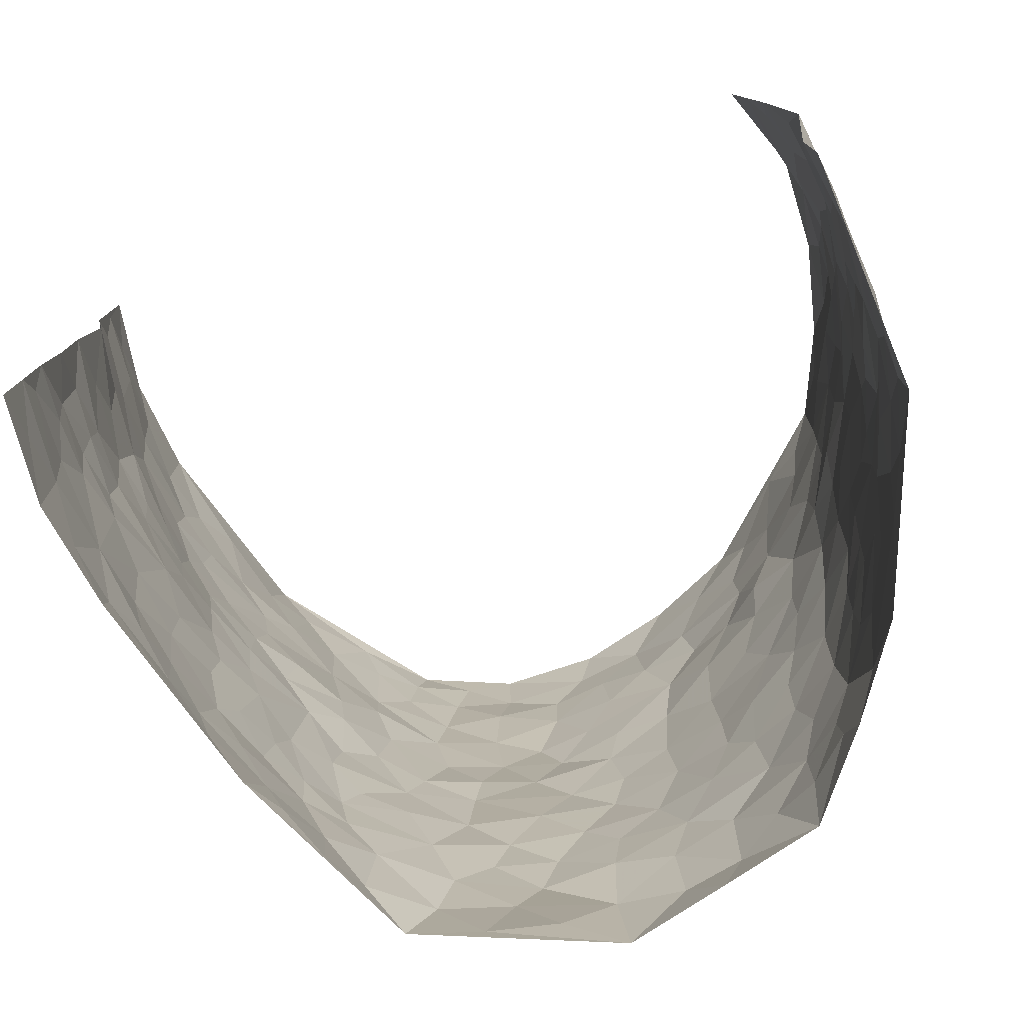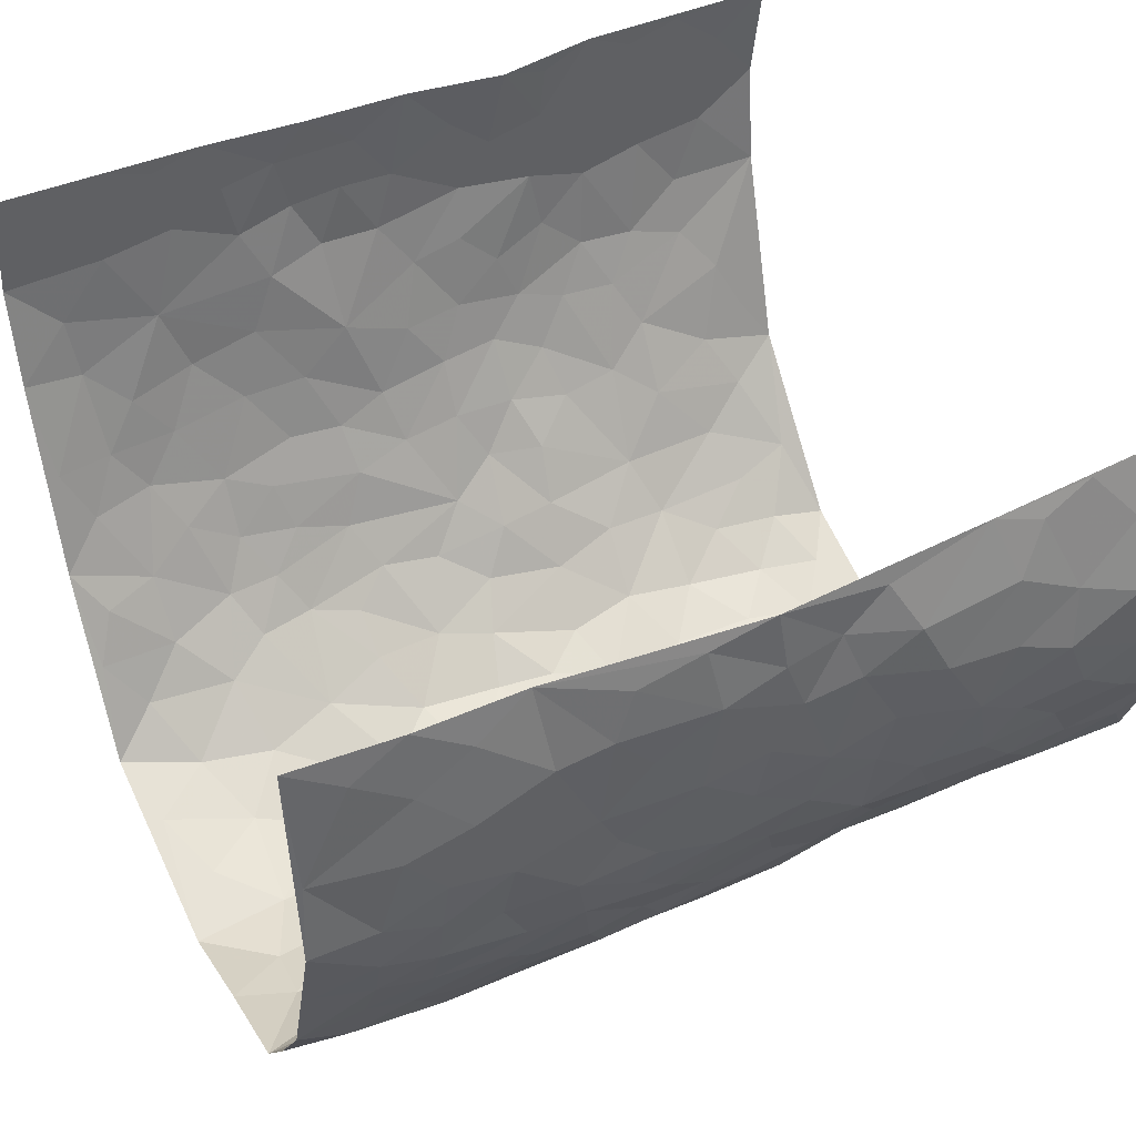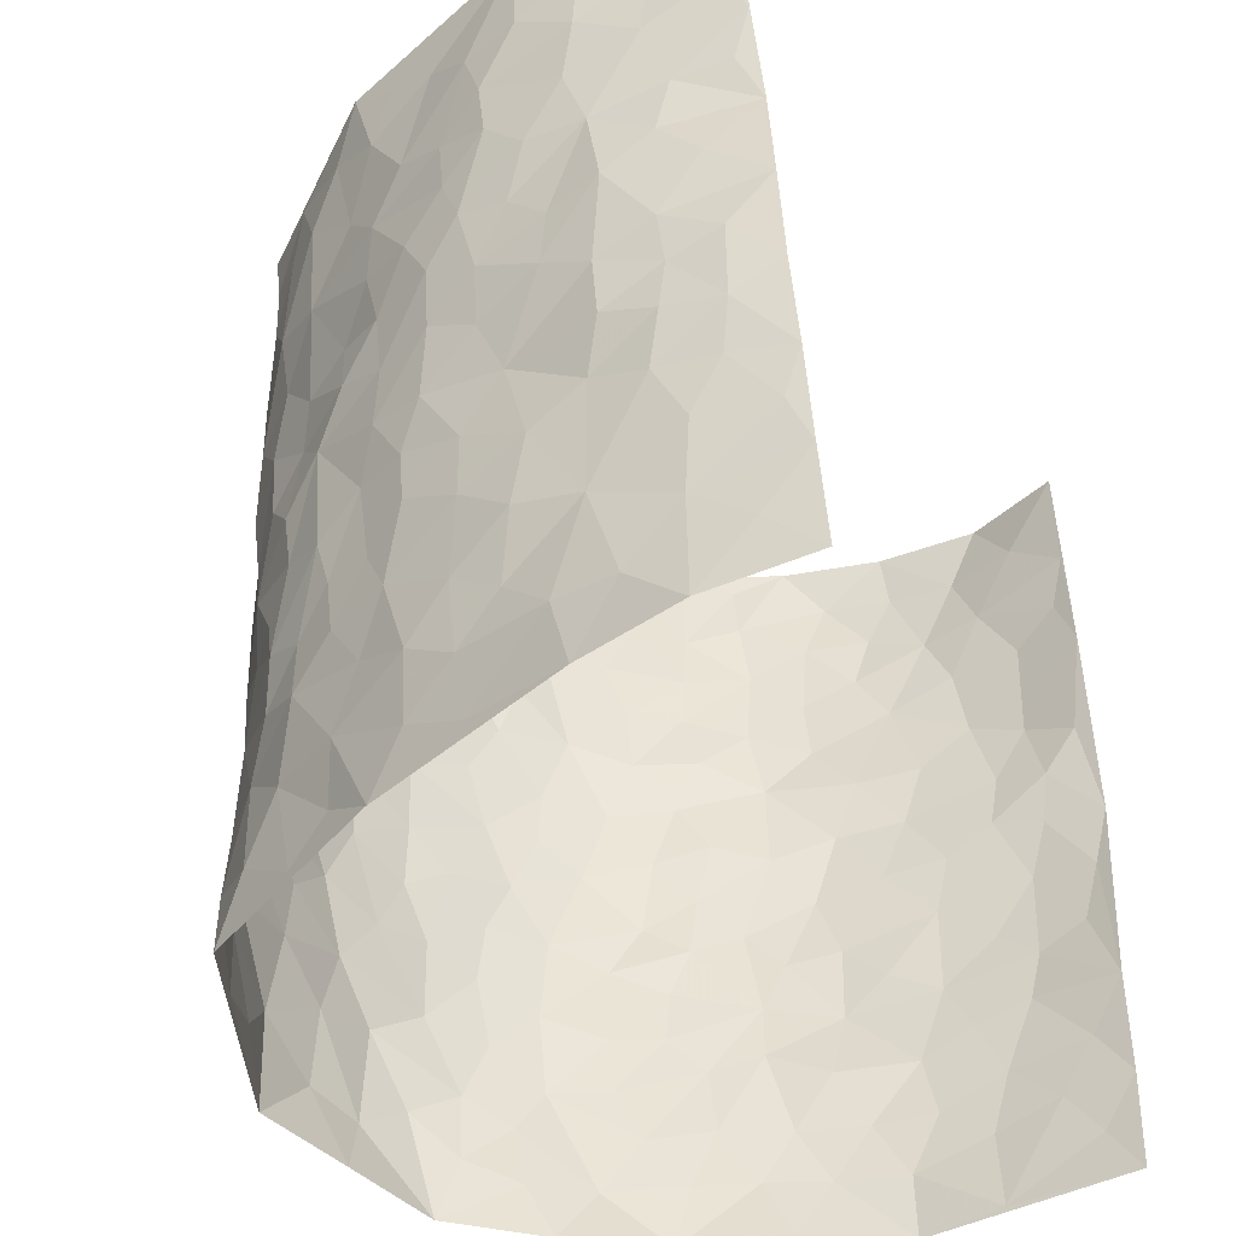
<metadata>
{"format":"obj","ext":"obj","renderer":"f3d","projection":"perspective","resolution":1024,"background":"white","views":[{"elev":-76.5,"azim":17.2,"up":"+Y"},{"elev":45.1,"azim":63.4,"up":"+Z"},{"elev":-45.3,"azim":-65.3,"up":"+Y"}]}
</metadata>
<code>
v -0.4497 0.01969 0.4648
v -0.4989 1.015 0.4189
v 0.4299 -0.008626 0.442
v 0.423 0.9822 0.4493
v -0.4659 0.4012 0.2637
v -0.464 0.5175 0.4427
v -0.4719 0.3691 0.3268
v 0.002825 0.004384 -0.312
v -0.4597 0.2684 0.4544
v -0.4716 0.3525 0.3933
v -0.4241 0.01115 0.2213
v -0.455 0.1436 0.4593
v -0.4421 0.3 0.1833
v -0.4517 0.01347 0.3418
v -0.4638 0.2993 0.3135
v -0.3444 0.006115 -0.009901
v -0.4607 0.2051 0.4358
v -0.2586 0.1661 -0.1887
v -0.4528 0.3306 0.2483
v -0.4561 0.1328 0.3419
v -0.4546 0.07921 0.406
v -0.4467 0.07425 0.2778
v -0.4222 0.1336 0.1539
v -0.4339 0.08283 0.2062
v -0.4637 0.2202 0.35
v -0.4651 0.2843 0.3845
v -0.4486 0.1864 0.2459
v -0.4379 0.2164 0.1675
v -0.4751 0.4992 0.3274
v -0.4611 0.3927 0.4471
v -0.4898 1.005 0.175
v -0.3905 0.2245 0.01699
v 0.2459 0.1587 -0.2226
v -0.4821 0.7654 0.432
v -0.3128 0.3927 -0.1378
v -0.4865 0.7603 0.2332
v -0.4932 0.8398 0.2466
v -0.4116 0.4457 0.05287
v -0.432 0.6082 0.06196
v -0.4051 0.9978 -0.05764
v -0.4738 0.7023 0.4109
v -0.4449 0.5672 0.1233
v -0.3361 0.7539 -0.1294
v -0.3786 0.2816 -0.00937
v -0.3584 0.2259 -0.05445
v -0.3658 0.1644 -0.0167
v -0.3562 0.6375 -0.07099
v -0.3089 0.56 -0.1379
v 0.161 0.4762 -0.2576
v -0.2891 0.2203 -0.1609
v -0.2055 0.6099 -0.2571
v -0.3159 0.6297 -0.1328
v -0.2646 0.05803 -0.1821
v -0.4476 0.7132 0.08316
v -0.3253 0.1943 -0.1106
v -0.4786 0.6291 0.3291
v -0.03643 0.3498 -0.3014
v 0.05922 0.3415 -0.297
v 0.2746 0.4526 -0.1873
v -0.09471 0.5523 -0.2918
v -0.1619 0.5556 -0.2714
v 0.09142 0.6335 -0.2829
v -0.4237 0.351 0.1054
v -0.4646 0.5809 0.2089
v -0.4906 0.8246 0.4012
v -0.3918 0.1319 0.04373
v -0.2882 0.01425 -0.1195
v -0.4685 0.4749 0.2592
v -0.4129 0.1767 0.09646
v -0.3882 0.02475 0.1056
v -0.2296 0.001817 -0.2275
v -0.4029 0.0933 0.1007
v -0.3741 0.05716 0.03795
v -0.3196 0.04076 -0.06395
v -0.3416 0.1062 -0.05417
v -0.4788 0.6983 0.3456
v -0.4918 0.8898 0.4174
v -0.4584 0.516 0.1994
v -0.004191 1.002 -0.2855
v -0.481 0.684 0.2577
v -0.4029 0.3179 0.03714
v -0.3854 0.463 -0.01214
v 0.006928 0.5737 -0.2971
v -0.04892 0.4845 -0.299
v 0.004657 0.4219 -0.3043
v -0.1193 0.1286 -0.2828
v -0.4243 0.6718 0.03036
v -0.474 0.576 0.3749
v -0.4741 0.6969 0.186
v -0.3539 0.2978 -0.06541
v -0.4232 0.2722 0.1058
v -0.3911 0.6894 -0.03063
v -0.1697 0.4838 -0.2694
v -0.2429 0.4353 -0.2166
v -0.4514 0.6525 0.1046
v -0.007739 0.1193 -0.3105
v -0.3412 0.5107 -0.1002
v -0.2995 0.2873 -0.1566
v -0.2261 0.503 -0.2317
v -0.1748 0.3812 -0.2623
v -0.4575 0.6422 0.4348
v -0.4601 0.6281 0.1635
v -0.481 0.5882 0.272
v -0.2992 0.1106 -0.1321
v -0.391 0.5354 -0.005749
v -0.4331 0.4119 0.1539
v -0.1265 0.3242 -0.2817
v -0.1441 0.2494 -0.2748
v -0.3944 0.6137 -0.01239
v 0.1054 0.7321 -0.2728
v -0.002521 0.2165 -0.2999
v -0.0719 0.2745 -0.3008
v 0.005999 0.2901 -0.3004
v -0.3473 0.3641 -0.08562
v -0.1854 0.1837 -0.2528
v -0.4332 0.4931 0.1214
v -0.4012 0.3841 0.03069
v -0.372 0.3934 -0.0277
v -0.2768 0.5241 -0.1879
v -0.2359 0.3495 -0.2129
v -0.3086 0.4669 -0.1508
v -0.2097 0.2707 -0.2338
v -0.08813 0.4117 -0.2878
v -0.4214 0.5346 0.0614
v -0.09131 0.1989 -0.2988
v -0.2016 0.09426 -0.2463
v -0.3282 0.2582 -0.1083
v -0.4725 0.4526 0.3935
v -0.4709 0.4324 0.3335
v 0.09242 0.4248 -0.2866
v 0.203 0.2407 -0.2484
v 0.08344 0.5191 -0.2874
v 0.02093 0.4904 -0.2993
v 0.1626 0.3956 -0.2597
v 0.4686 0.4861 0.2601
v 0.2078 0.4358 -0.229
v 0.2528 0.3155 -0.2139
v 0.1557 0.57 -0.258
v 0.1139 1 -0.2504
v -0.2678 0.6196 -0.201
v 0.3551 0.8784 -0.07609
v 0.3991 0.9952 -0.02199
v -0.2113 0.7805 -0.2561
v -0.06137 0.8665 -0.2965
v -0.284 0.3479 -0.1722
v -0.3658 0.567 -0.06355
v -0.0681 0.05425 -0.2877
v -0.1479 0.02295 -0.2594
v 0.1207 0.005925 -0.2777
v 0.009971 0.8631 -0.2853
v -0.01901 0.7018 -0.2942
v 0.3486 0.1933 -0.09708
v 0.3111 0.2899 -0.1664
v 0.4256 0.519 0.06457
v 0.3993 0.5414 0.003609
v 0.3616 0.1311 -0.06644
v 0.3946 0.2221 -0.005784
v 0.3536 0.3597 -0.1036
v 0.02122 0.6429 -0.2895
v -0.06033 0.6288 -0.3027
v -0.1466 0.7303 -0.2823
v -0.08881 0.6944 -0.3012
v -0.06262 0.7931 -0.2971
v -0.1369 0.6332 -0.2868
v 0.01774 0.7772 -0.2852
v 0.224 1 -0.1964
v -0.02211 0.9297 -0.2935
v -0.2583 0.8454 -0.2241
v -0.1997 0.8804 -0.2627
v -0.2923 0.7804 -0.1918
v -0.2446 0.9977 -0.2443
v -0.2208 0.6956 -0.2479
v -0.2848 0.7001 -0.1823
v -0.141 0.8304 -0.2785
v -0.1287 0.9997 -0.2872
v 0.2036 0.748 -0.2203
v 0.1635 0.6696 -0.2423
v 0.2946 0.5951 -0.1617
v 0.2433 0.5246 -0.2063
v 0.2426 0.6672 -0.1936
v 0.3558 0.7419 -0.08118
v 0.3134 0.6831 -0.1381
v 0.254 0.734 -0.1746
v 0.06491 0.9319 -0.2783
v 0.07449 0.8257 -0.2722
v 0.1377 0.8604 -0.2501
v 0.2296 0.875 -0.1978
v 0.2846 0.794 -0.1545
v 0.2165 0.5974 -0.2173
v -0.492 0.8794 0.3286
v -0.4712 0.821 0.1312
v -0.4899 0.7861 0.32
v -0.509 1.008 0.2979
v -0.5026 0.9529 0.3648
v -0.4987 0.9299 0.2542
v -0.4873 0.8918 0.1782
v -0.4412 0.9323 0.05625
v -0.4656 0.8899 0.11
v -0.4702 0.75 0.1391
v -0.4239 0.8157 0.01806
v -0.4468 0.7836 0.07658
v -0.4069 0.9013 -0.0311
v -0.3448 0.8778 -0.1346
v -0.4223 0.9613 -0.002539
v -0.3766 0.8167 -0.06611
v -0.3742 0.936 -0.09248
v -0.3134 0.9722 -0.1697
v -0.4002 0.7615 -0.02416
v -0.2961 0.9005 -0.1878
v -0.2519 0.93 -0.2316
v 0.1505 0.7875 -0.2528
v 0.2332 0.8057 -0.1975
v 0.1741 0.9352 -0.226
v 0.3335 0.8109 -0.1012
v 0.296 0.8811 -0.141
v 0.3222 0.9815 -0.1003
v 0.2598 0.9388 -0.1719
v 0.3673 0.9459 -0.06097
v 0.3359 0.492 -0.1287
v 0.2942 0.5289 -0.1648
v 0.386 0.6003 -0.03358
v 0.3577 0.6619 -0.0759
v 0.3504 0.5859 -0.1045
v 0.3162 0.1884 -0.1591
v 0.3827 0.3305 -0.04317
v 0.376 0.519 -0.05878
v 0.3139 0.3883 -0.1587
v -0.1291 0.9155 -0.2904
v -0.1858 0.9582 -0.2676
v 0.2889 0.1323 -0.1807
v 0.4144 0.006973 0.07911
v 0.1955 0.3363 -0.2461
v 0.2543 0.3868 -0.206
v 0.4165 0.2414 0.05242
v 0.4691 0.9887 0.2124
v 0.438 0.24 0.4446
v 0.3941 0.8086 -0.02247
v 0.459 0.4774 0.1871
v 0.3913 0.7429 -0.02687
v 0.4626 0.4872 0.4485
v 0.4458 0.2857 0.135
v 0.3957 0.4629 -0.01396
v 0.4607 0.3003 0.244
v 0.4156 0.4092 0.03318
v 0.3732 -0.002822 -0.03743
v 0.09141 0.2548 -0.2903
v 0.3801 0.07218 -0.02138
v 0.133 0.3217 -0.2718
v 0.3487 0.264 -0.1014
v 0.4586 0.2541 0.3405
v 0.4437 0.4532 0.1105
v 0.4091 0.0755 0.04603
v 0.3726 0.4229 -0.07178
v 0.4281 0.3644 0.07691
v 0.2684 0.2336 -0.204
v 0.3781 0.2673 -0.0463
v 0.2465 0.07954 -0.2206
v 0.3088 -0.0003757 -0.141
v 0.2365 0.004913 -0.242
v 0.1971 0.1171 -0.2583
v 0.06949 0.1721 -0.2944
v 0.1456 0.1929 -0.2797
v 0.4242 0.1399 0.07943
v 0.4662 0.4119 0.2444
v 0.4567 0.2111 0.2131
v 0.4339 0.0722 0.1156
v 0.4449 0.3758 0.1375
v 0.4489 0.3298 0.1854
v 0.4631 0.3147 0.3537
v 0.469 0.5572 0.2152
v 0.4448 0.1368 0.1568
v 0.4571 0.1401 0.2281
v 0.4668 0.3562 0.3081
v 0.4576 0.3378 0.4108
v 0.4719 0.4267 0.3549
v 0.4194 0.3065 0.05117
v 0.456 0.09571 0.2851
v 0.2914 0.06212 -0.1695
v 0.3418 0.06485 -0.1078
v 0.07398 0.08035 -0.3019
v 0.1437 0.07501 -0.2833
v 0.4441 0.7354 0.4496
v 0.4529 0.06958 0.1948
v 0.4326 0.2081 0.1226
v 0.4604 0.4123 0.4302
v 0.4684 0.4969 0.3763
v 0.4585 0.2401 0.2744
v 0.3935 0.1428 0.004745
v 0.4531 -0.008814 0.1958
v 0.3903 0.3896 -0.02085
v 0.4403 0.05342 0.4039
v 0.4388 0.1153 0.4436
v 0.4585 0.17 0.3058
v 0.4483 0.1142 0.3633
v 0.4445 -0.001163 0.2917
v 0.447 0.1777 0.4034
v 0.4523 0.5468 0.1363
v 0.4559 0.6237 0.1644
v 0.4311 0.6295 0.06014
v 0.482 0.6796 0.2995
v 0.4503 0.7643 0.1072
v 0.4581 0.6118 0.4283
v 0.4707 0.6315 0.2394
v 0.4734 0.5832 0.3264
v 0.4734 0.7346 0.2069
v 0.4704 0.5188 0.316
v 0.463 0.5614 0.3865
v 0.4755 0.6468 0.3657
v 0.4497 0.6844 0.1141
v 0.4253 0.7179 0.0439
v 0.3948 0.67 -0.006003
v 0.4682 0.8402 0.3287
v 0.4748 0.8624 0.1876
v 0.4786 0.7659 0.2866
v 0.4668 0.765 0.3721
v 0.4806 0.8336 0.2557
v 0.4345 0.8589 0.4467
v 0.4659 0.7942 0.1692
v 0.4475 0.7973 0.4265
v 0.4777 0.9221 0.2183
v 0.4695 0.9854 0.336
v 0.4443 0.991 0.09285
v 0.4767 0.9142 0.2984
v 0.451 0.9142 0.3819
v 0.4634 0.9263 0.138
v 0.4225 0.8961 0.03957
v 0.3972 0.8778 -0.02181
v 0.4237 0.9644 0.03378
v 0.4311 0.8165 0.04835
v 0.4499 0.8536 0.1144
f 29 6 128
f 12 21 20
f 26 10 9
f 55 45 46
f 27 19 15
f 26 9 17
f 101 6 88
f 12 1 21
f 7 15 19
f 125 86 96
f 84 123 85
f 129 29 128
f 25 27 15
f 12 20 17
f 73 75 66
f 22 14 11
f 26 17 25
f 9 12 17
f 25 15 26
f 5 129 7
f 52 146 48
f 55 18 50
f 7 19 5
f 20 27 25
f 124 82 105
f 41 76 34
f 20 14 22
f 14 20 21
f 14 21 1
f 24 22 11
f 24 27 22
f 72 66 69
f 69 32 91
f 70 24 11
f 24 23 27
f 17 20 25
f 27 20 22
f 10 15 7
f 10 26 15
f 23 28 27
f 27 13 19
f 28 23 69
f 13 27 28
f 119 121 94
f 10 7 129
f 6 30 128
f 9 10 30
f 36 192 80
f 80 102 89
f 118 81 44
f 64 103 78
f 115 126 86
f 45 32 46
f 91 63 13
f 129 68 29
f 95 87 54
f 95 54 199
f 202 40 204
f 82 97 105
f 29 88 6
f 18 55 104
f 148 126 71
f 38 82 124
f 50 18 122
f 117 82 38
f 5 19 106
f 82 117 118
f 80 64 102
f 127 45 55
f 194 77 190
f 98 35 114
f 39 124 105
f 127 50 98
f 106 19 13
f 66 75 46
f 39 95 42
f 63 117 38
f 95 89 102
f 101 56 76
f 51 140 99
f 18 53 126
f 62 83 132
f 45 127 90
f 112 113 57
f 103 29 68
f 130 85 58
f 109 39 105
f 35 94 121
f 113 246 58
f 151 165 163
f 120 100 94
f 114 127 98
f 192 190 65
f 95 39 87
f 36 191 37
f 67 104 74
f 56 101 88
f 13 63 106
f 192 34 76
f 268 241 243
f 108 115 125
f 93 84 60
f 133 84 85
f 156 288 157
f 101 76 41
f 80 103 64
f 105 97 146
f 99 61 51
f 92 109 47
f 125 96 111
f 158 227 153
f 75 104 55
f 69 66 32
f 81 91 32
f 106 78 68
f 42 64 78
f 77 34 65
f 24 70 72
f 75 73 16
f 16 71 67
f 2 34 77
f 13 28 91
f 103 56 88
f 56 80 76
f 72 69 23
f 11 16 70
f 16 73 70
f 16 67 74
f 115 18 126
f 24 72 23
f 73 72 70
f 16 74 75
f 72 73 66
f 32 45 44
f 84 83 60
f 66 46 32
f 78 106 116
f 117 63 81
f 67 53 104
f 103 68 78
f 69 91 28
f 36 80 89
f 106 38 116
f 106 68 5
f 81 118 117
f 62 132 138
f 32 44 81
f 53 67 71
f 57 58 85
f 123 100 107
f 93 60 61
f 33 230 224
f 8 96 147
f 132 133 130
f 140 48 119
f 93 100 123
f 122 98 50
f 164 60 160
f 53 71 126
f 125 112 108
f 193 194 195
f 75 55 46
f 63 91 81
f 56 103 80
f 196 198 31
f 18 104 53
f 121 48 97
f 38 106 63
f 118 97 82
f 97 35 121
f 51 172 140
f 130 134 49
f 87 39 109
f 288 252 263
f 97 114 35
f 47 43 92
f 57 113 58
f 248 130 58
f 34 101 41
f 114 90 127
f 116 124 42
f 145 94 35
f 118 114 97
f 167 79 175
f 98 145 35
f 85 123 57
f 43 47 52
f 199 36 89
f 42 78 116
f 159 83 62
f 88 29 103
f 74 104 75
f 118 44 90
f 173 140 172
f 42 95 102
f 190 192 37
f 65 190 77
f 89 95 199
f 125 111 112
f 92 87 109
f 18 115 122
f 177 180 176
f 112 57 107
f 109 105 146
f 93 94 100
f 285 286 275
f 96 86 147
f 137 232 131
f 57 123 107
f 87 92 208
f 49 134 136
f 132 130 49
f 161 164 162
f 50 127 55
f 122 108 107
f 122 107 100
f 48 140 52
f 118 90 114
f 99 119 94
f 123 84 93
f 36 37 192
f 48 121 119
f 120 122 100
f 39 42 124
f 38 124 116
f 248 58 246
f 44 45 90
f 98 122 120
f 146 52 47
f 94 93 99
f 168 209 170
f 212 183 188
f 202 197 200
f 42 102 64
f 107 108 112
f 99 93 61
f 8 280 96
f 112 111 113
f 125 115 86
f 115 108 122
f 128 30 10
f 5 68 129
f 10 129 128
f 132 49 138
f 83 84 133
f 130 133 85
f 83 133 132
f 248 134 130
f 156 152 224
f 151 110 165
f 212 186 211
f 153 224 249
f 254 251 244
f 246 261 262
f 225 158 249
f 49 136 179
f 185 184 150
f 214 188 181
f 181 188 182
f 161 163 174
f 143 170 172
f 110 211 185
f 184 79 167
f 174 228 169
f 62 110 159
f 163 150 144
f 210 169 229
f 170 143 168
f 176 211 110
f 98 120 145
f 94 145 120
f 48 146 97
f 109 146 47
f 148 86 126
f 147 86 148
f 71 8 148
f 8 147 148
f 244 276 254
f 232 136 134
f 174 143 161
f 60 83 160
f 163 162 151
f 159 160 83
f 261 281 262
f 259 281 149
f 219 220 59
f 246 113 111
f 33 255 131
f 157 256 152
f 137 255 153
f 230 278 279
f 262 260 33
f 154 155 242
f 131 255 137
f 248 131 232
f 281 280 149
f 259 258 278
f 220 179 59
f 159 151 160
f 162 160 151
f 164 61 60
f 228 174 144
f 144 174 163
f 159 110 151
f 161 172 164
f 186 184 185
f 161 162 163
f 61 164 51
f 160 162 164
f 187 217 213
f 150 163 165
f 205 202 200
f 79 184 139
f 170 43 173
f 174 169 143
f 161 143 172
f 167 144 150
f 176 180 183
f 172 170 173
f 223 226 221
f 185 150 165
f 99 140 119
f 207 206 203
f 172 51 164
f 43 52 173
f 173 52 140
f 167 175 228
f 228 229 169
f 210 168 169
f 177 110 62
f 189 138 179
f 62 138 177
f 136 232 233
f 181 182 222
f 150 184 167
f 178 180 189
f 49 179 138
f 177 138 189
f 180 178 182
f 178 179 220
f 307 308 304
f 222 223 221
f 215 187 188
f 176 183 212
f 187 213 186
f 214 215 188
f 185 211 186
f 237 181 239
f 182 188 183
f 110 185 165
f 216 215 141
f 211 176 212
f 182 183 180
f 176 110 177
f 213 184 186
f 178 189 179
f 177 189 180
f 195 190 37
f 197 198 200
f 195 194 190
f 34 192 65
f 80 192 76
f 37 196 195
f 194 2 77
f 193 2 194
f 196 37 191
f 31 193 195
f 198 196 191
f 31 195 196
f 199 201 191
f 197 204 31
f 198 191 201
f 31 198 197
f 201 199 54
f 36 199 191
f 54 208 201
f 208 43 205
f 208 54 87
f 198 201 200
f 206 205 203
f 43 170 203
f 210 207 209
f 40 202 206
f 31 204 40
f 197 202 204
f 208 205 200
f 43 203 205
f 205 206 202
f 203 209 207
f 171 40 207
f 40 206 207
f 208 200 201
f 43 208 92
f 170 209 203
f 168 143 169
f 207 210 171
f 168 210 209
f 188 187 212
f 212 187 186
f 166 139 213
f 184 213 139
f 237 214 181
f 215 214 141
f 216 141 218
f 213 217 166
f 142 166 216
f 217 216 166
f 187 215 217
f 216 217 215
f 237 141 214
f 142 216 218
f 223 222 182
f 179 136 59
f 223 220 219
f 267 238 251
f 237 327 141
f 223 182 178
f 158 290 253
f 220 223 178
f 59 233 227
f 233 59 136
f 248 246 131
f 153 249 158
f 251 254 267
f 223 219 226
f 111 261 246
f 297 251 238
f 276 256 157
f 167 228 144
f 229 228 175
f 175 171 229
f 229 171 210
f 260 257 33
f 265 271 272
f 266 289 283
f 269 243 250
f 249 224 152
f 266 283 271
f 227 233 137
f 253 227 158
f 325 313 320
f 135 264 275
f 310 329 239
f 270 298 297
f 249 256 225
f 275 273 269
f 311 222 221
f 155 154 299
f 234 276 157
f 310 311 299
f 222 239 181
f 221 226 155
f 266 263 252
f 242 290 244
f 264 273 275
f 273 264 243
f 242 244 154
f 276 290 225
f 288 234 157
f 240 282 302
f 275 286 306
f 225 290 158
f 234 263 284
f 241 254 276
f 233 232 137
f 137 153 227
f 264 135 238
f 244 251 154
f 260 259 257
f 227 253 219
f 33 224 255
f 154 297 299
f 240 302 307
f 297 154 251
f 264 268 243
f 253 226 219
f 271 284 263
f 277 294 293
f 290 242 253
f 241 234 284
f 59 227 219
f 242 155 226
f 252 245 231
f 157 152 156
f 257 230 33
f 152 256 249
f 278 230 257
f 262 33 131
f 224 153 255
f 259 278 257
f 134 248 232
f 230 279 224
f 96 261 111
f 261 96 280
f 280 281 261
f 246 262 131
f 252 247 245
f 268 267 241
f 283 277 272
f 288 247 252
f 275 274 285
f 295 291 294
f 267 268 264
f 263 234 288
f 309 310 299
f 290 276 244
f 283 272 271
f 267 254 241
f 265 243 241
f 236 240 285
f 297 238 270
f 303 305 298
f 241 276 234
f 221 155 299
f 272 277 293
f 250 243 287
f 286 285 240
f 284 271 265
f 271 263 266
f 295 3 291
f 225 256 276
f 241 284 265
f 289 266 231
f 3 292 291
f 321 235 323
f 293 294 296
f 279 278 258
f 245 279 258
f 279 156 224
f 260 281 259
f 280 8 149
f 262 281 260
f 231 266 252
f 267 264 238
f 306 304 270
f 283 289 295
f 243 269 273
f 236 269 250
f 294 292 296
f 274 236 285
f 269 274 275
f 250 287 293
f 245 289 231
f 236 274 269
f 156 279 247
f 242 226 253
f 247 279 245
f 243 265 287
f 288 156 247
f 265 272 293
f 296 292 236
f 293 287 265
f 295 294 277
f 277 283 295
f 236 250 296
f 289 3 295
f 292 294 291
f 293 296 250
f 300 304 308
f 325 320 235
f 329 330 326
f 270 304 303
f 270 303 298
f 309 305 301
f 135 306 270
f 299 297 298
f 298 309 299
f 238 135 270
f 300 314 305
f 303 300 305
f 304 306 307
f 300 303 304
f 282 319 315
f 322 325 235
f 275 306 135
f 307 306 286
f 240 307 286
f 308 307 302
f 302 282 308
f 308 282 315
f 305 309 298
f 310 309 301
f 310 301 329
f 310 239 311
f 222 311 239
f 299 311 221
f 319 312 315
f 312 323 316
f 301 305 318
f 305 314 316
f 300 308 315
f 316 314 312
f 312 314 315
f 315 314 300
f 323 312 324
f 316 313 318
f 282 4 317
f 330 313 325
f 4 321 324
f 235 320 323
f 282 317 319
f 312 319 317
f 326 325 322
f 316 320 313
f 316 318 305
f 142 218 327
f 327 218 141
f 316 323 320
f 324 312 317
f 4 324 317
f 321 323 324
f 318 313 330
f 328 326 322
f 326 327 329
f 329 327 237
f 326 328 327
f 322 142 328
f 327 328 142
f 329 237 239
f 301 318 330
f 326 330 325
f 330 329 301

</code>
